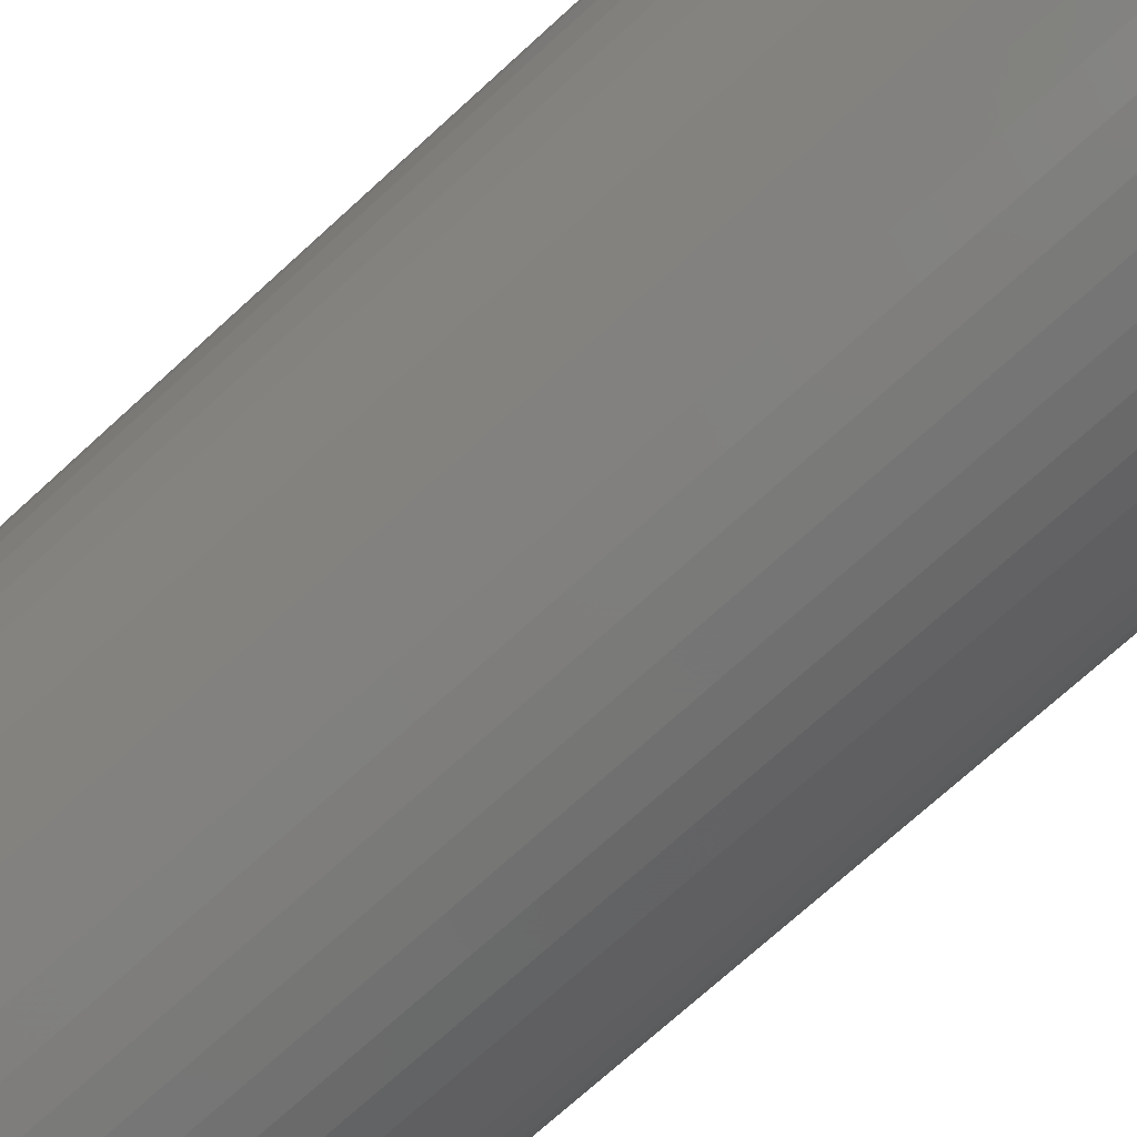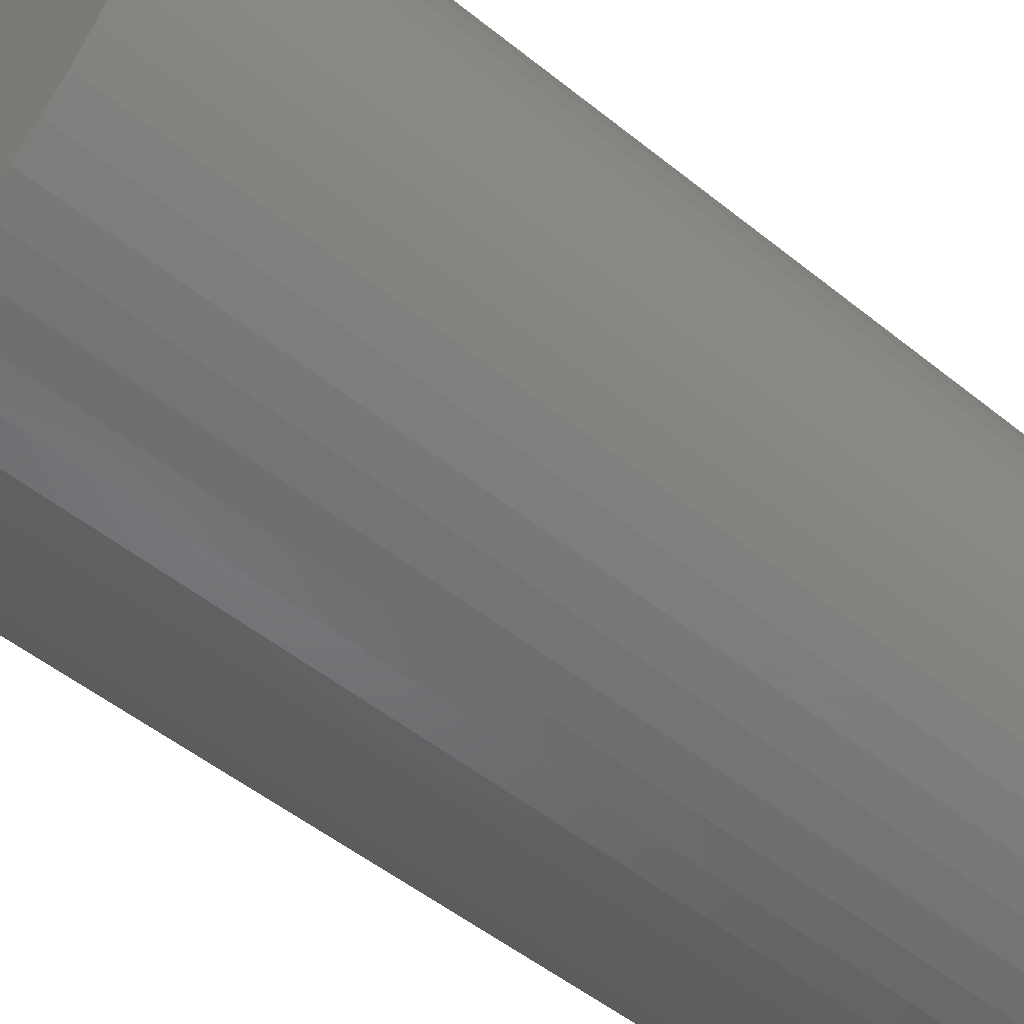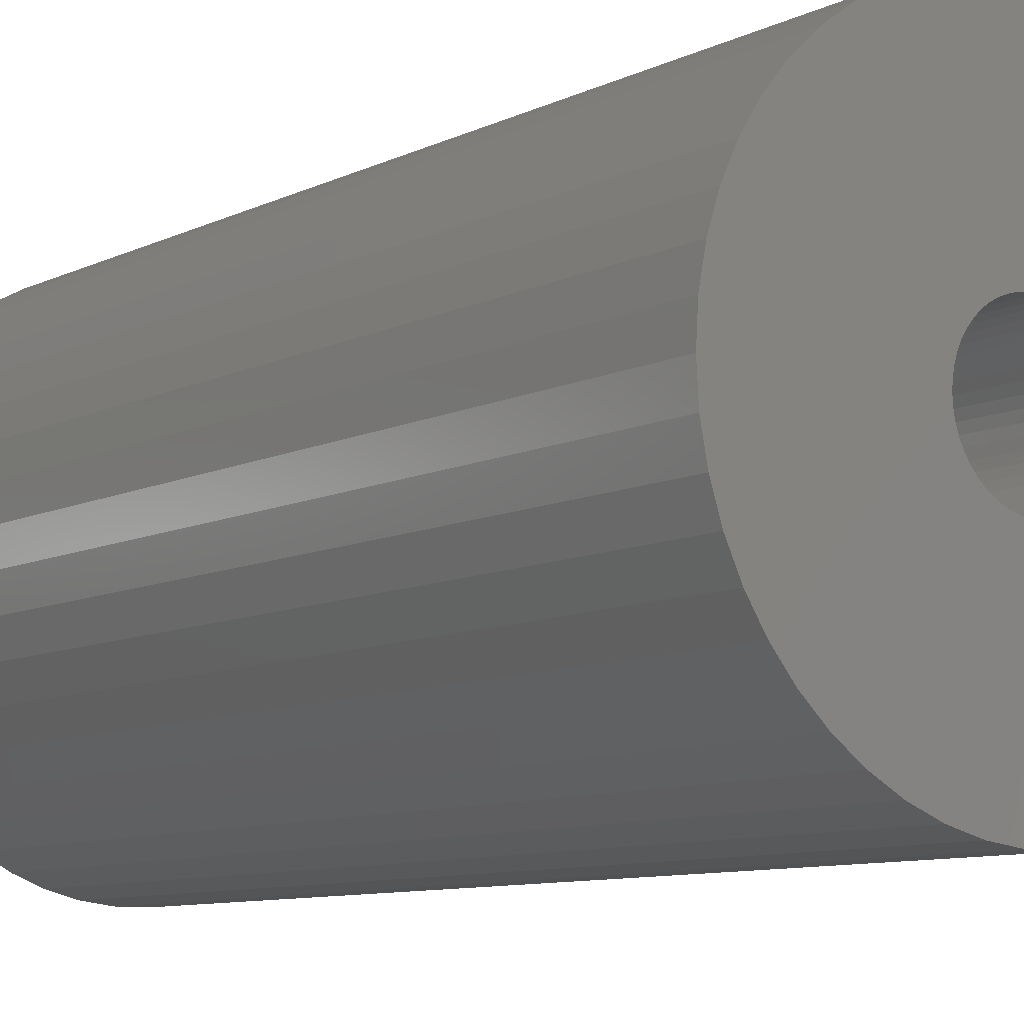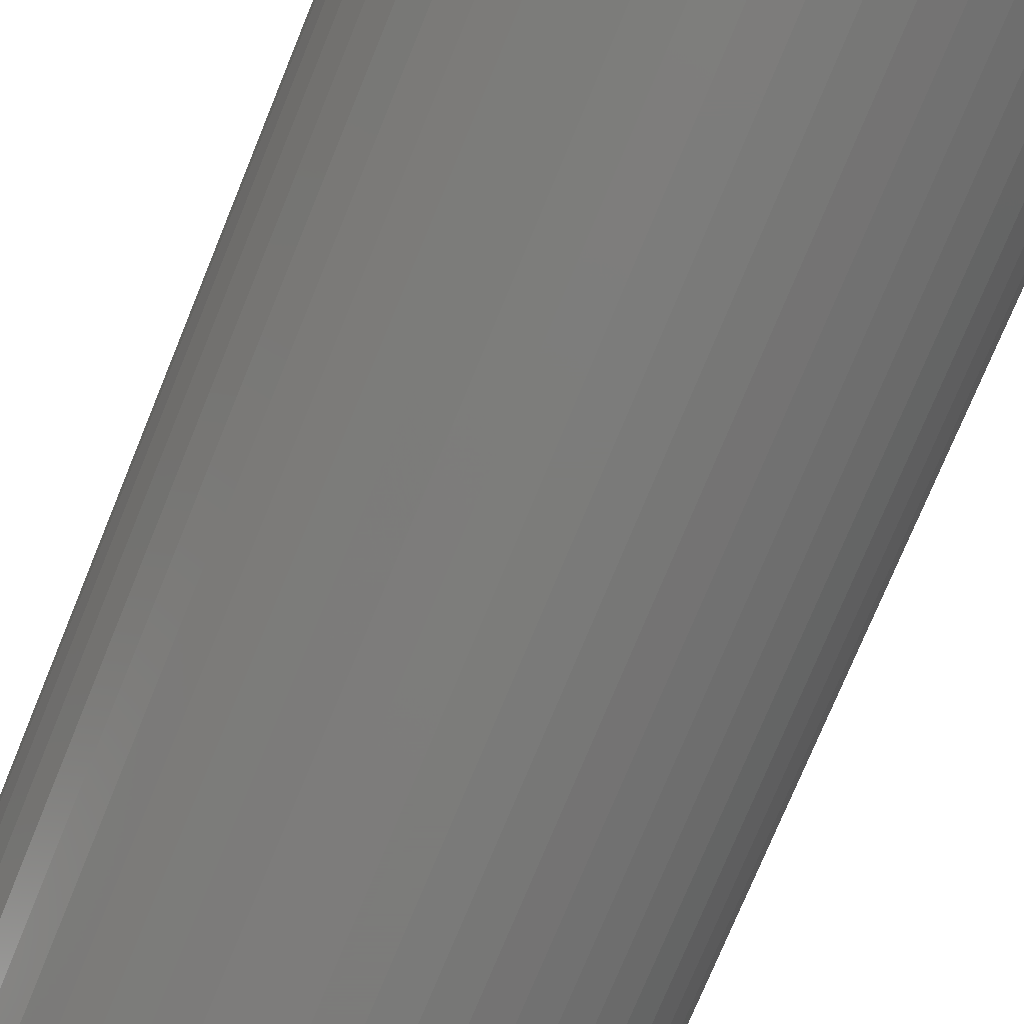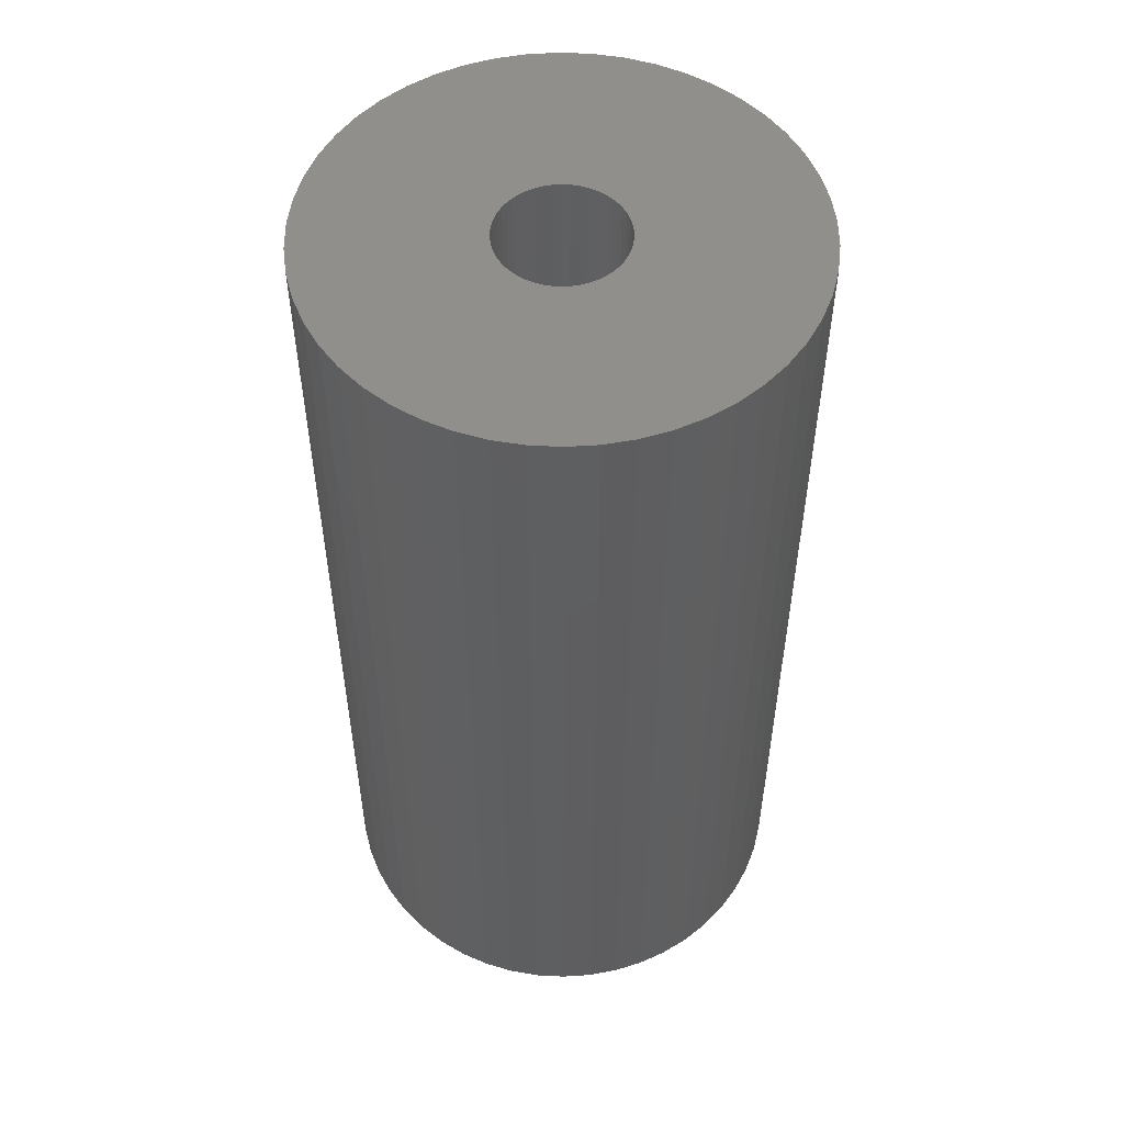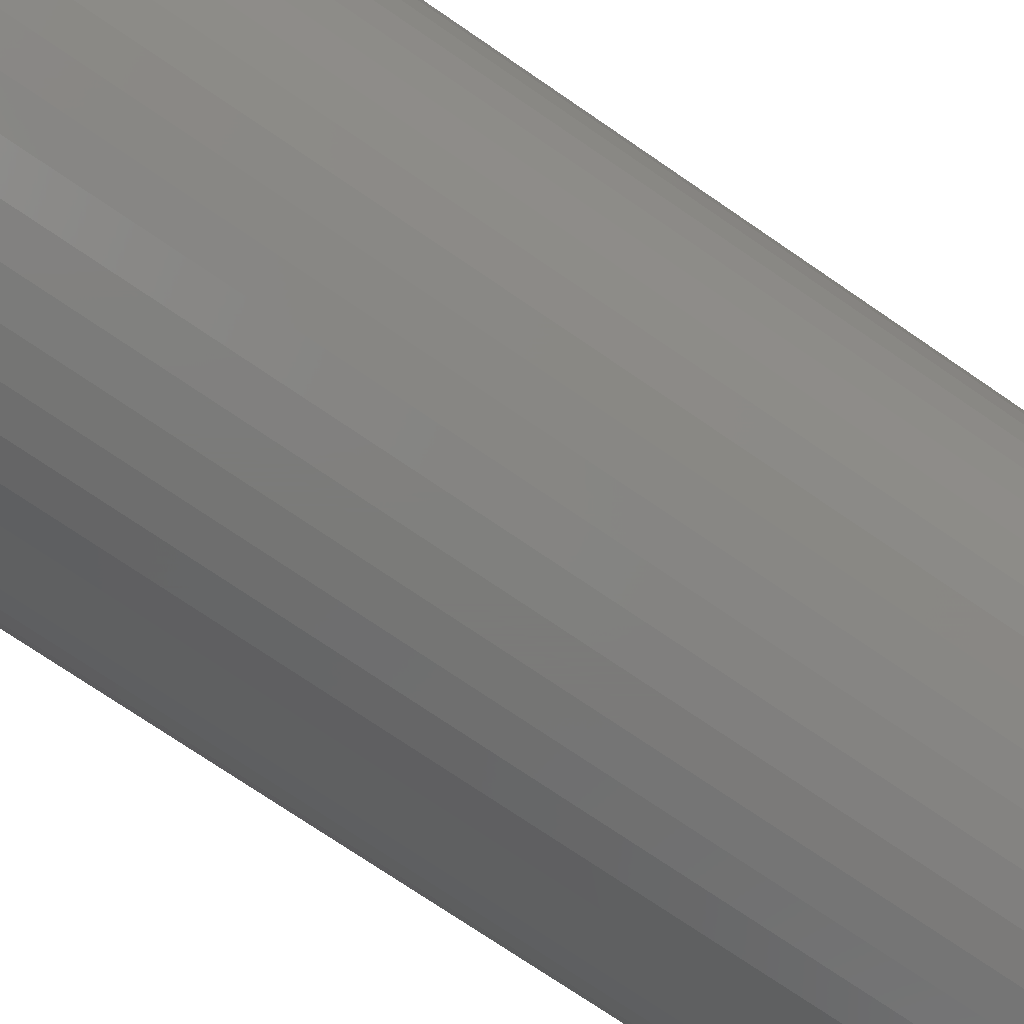
<metadata>
{"format":"stl","ext":"stl","renderer":"f3d","projection":"perspective","resolution":1024,"background":"white","views":[{"elev":-73.1,"azim":-47.7,"up":"+Y"},{"elev":-50.1,"azim":-131.7,"up":"+Y"},{"elev":-8.8,"azim":142.9,"up":"+Y"},{"elev":-75.2,"azim":157.7,"up":"+Y"},{"elev":52.9,"azim":118.4,"up":"+Z"},{"elev":-73.9,"azim":-124.4,"up":"+Y"}]}
</metadata>
<code>
# stl→obj: 200 verts, 400 faces
v 11.5 0 22.5
v 11.41 1.441 -22.5
v 11.41 1.441 22.5
v 11.5 0 -22.5
v -11.5 0 -22.5
v -11.41 1.441 22.5
v -11.41 1.441 -22.5
v -11.5 0 22.5
v 0.7221 11.48 -22.5
v -0.7221 11.48 22.5
v 0.7221 11.48 22.5
v -0.7221 11.48 -22.5
v -0.7221 -11.48 -22.5
v 0.7221 -11.48 22.5
v -0.7221 -11.48 22.5
v 0.7221 -11.48 -22.5
v 8.383 -7.872 22.5
v 9.304 -6.76 -22.5
v 9.304 -6.76 22.5
v 8.383 -7.872 -22.5
v 8.383 7.872 -22.5
v 7.33 8.861 22.5
v 8.383 7.872 22.5
v 7.33 8.861 -22.5
v -7.33 8.861 -22.5
v -8.383 7.872 22.5
v -7.33 8.861 22.5
v -8.383 7.872 -22.5
v -3.554 10.94 -22.5
v -4.896 10.41 22.5
v -3.554 10.94 22.5
v -4.896 10.41 -22.5
v 10.69 4.233 22.5
v 10.08 5.54 -22.5
v 10.08 5.54 22.5
v 10.69 4.233 -22.5
v 4.896 10.41 -22.5
v 3.554 10.94 22.5
v 4.896 10.41 22.5
v 3.554 10.94 -22.5
v 6.162 9.71 -22.5
v 6.162 9.71 22.5
v -10.69 4.233 -22.5
v -10.08 5.54 22.5
v -10.08 5.54 -22.5
v -10.69 4.233 22.5
v -9.304 6.76 -22.5
v -9.304 6.76 22.5
v 3 0 22.5
v 2.976 0.376 22.5
v 11.14 2.86 22.5
v 11.41 -1.441 22.5
v 2.906 0.7461 22.5
v 2.976 -0.376 22.5
v 2.789 1.104 22.5
v 11.14 -2.86 22.5
v 2.629 1.445 22.5
v 9.304 6.76 22.5
v 2.906 -0.7461 22.5
v 2.427 1.763 22.5
v 10.69 -4.233 22.5
v 2.187 2.054 22.5
v 2.789 -1.104 22.5
v 1.912 2.312 22.5
v 10.08 -5.54 22.5
v 1.607 2.533 22.5
v 2.629 -1.445 22.5
v 1.277 2.714 22.5
v 2.427 -1.763 22.5
v 0.9271 2.853 22.5
v 2.155 11.3 22.5
v 0.5621 2.947 22.5
v 0.1884 2.994 22.5
v -0.1884 2.994 22.5
v -0.5621 2.947 22.5
v -2.155 11.3 22.5
v -0.9271 2.853 22.5
v -1.277 2.714 22.5
v -1.607 2.533 22.5
v -6.162 9.71 22.5
v -1.912 2.312 22.5
v -2.187 2.054 22.5
v -2.427 1.763 22.5
v 2.187 -2.054 22.5
v 7.33 -8.861 22.5
v 1.912 -2.312 22.5
v 6.162 -9.71 22.5
v 1.607 -2.533 22.5
v 4.896 -10.41 22.5
v 1.277 -2.714 22.5
v 3.554 -10.94 22.5
v 0.9271 -2.853 22.5
v 2.155 -11.3 22.5
v 0.5621 -2.947 22.5
v 0.1884 -2.994 22.5
v -0.1884 -2.994 22.5
v -0.5621 -2.947 22.5
v -2.155 -11.3 22.5
v -0.9271 -2.853 22.5
v -3.554 -10.94 22.5
v -1.277 -2.714 22.5
v -4.896 -10.41 22.5
v -1.607 -2.533 22.5
v -6.162 -9.71 22.5
v -1.912 -2.312 22.5
v -7.33 -8.861 22.5
v -2.187 -2.054 22.5
v -8.383 -7.872 22.5
v -2.427 -1.763 22.5
v -9.304 -6.76 22.5
v -2.629 -1.445 22.5
v -10.08 -5.54 22.5
v -2.789 -1.104 22.5
v -10.69 -4.233 22.5
v -2.906 -0.7461 22.5
v -11.14 -2.86 22.5
v -2.976 -0.376 22.5
v -11.41 -1.441 22.5
v -3 0 22.5
v -2.629 1.445 22.5
v -2.789 1.104 22.5
v -2.906 0.7461 22.5
v -11.14 2.86 22.5
v -2.976 0.376 22.5
v -2.155 11.3 -22.5
v 3 0 -22.5
v 11.41 -1.441 -22.5
v 2.976 -0.376 -22.5
v 11.14 -2.86 -22.5
v 2.906 -0.7461 -22.5
v 10.69 -4.233 -22.5
v 2.976 0.376 -22.5
v 2.789 -1.104 -22.5
v 10.08 -5.54 -22.5
v 11.14 2.86 -22.5
v 2.629 -1.445 -22.5
v 2.906 0.7461 -22.5
v 2.427 -1.763 -22.5
v 2.187 -2.054 -22.5
v 7.33 -8.861 -22.5
v 2.789 1.104 -22.5
v 1.912 -2.312 -22.5
v 6.162 -9.71 -22.5
v 1.607 -2.533 -22.5
v 4.896 -10.41 -22.5
v 2.629 1.445 -22.5
v 1.277 -2.714 -22.5
v 3.554 -10.94 -22.5
v 9.304 6.76 -22.5
v 2.427 1.763 -22.5
v 0.9271 -2.853 -22.5
v 2.155 -11.3 -22.5
v 0.5621 -2.947 -22.5
v 0.1884 -2.994 -22.5
v -0.1884 -2.994 -22.5
v -0.5621 -2.947 -22.5
v -2.155 -11.3 -22.5
v -0.9271 -2.853 -22.5
v -3.554 -10.94 -22.5
v -1.277 -2.714 -22.5
v -4.896 -10.41 -22.5
v -1.607 -2.533 -22.5
v -6.162 -9.71 -22.5
v -1.912 -2.312 -22.5
v -7.33 -8.861 -22.5
v -2.187 -2.054 -22.5
v -8.383 -7.872 -22.5
v -9.304 -6.76 -22.5
v -2.427 -1.763 -22.5
v 2.187 2.054 -22.5
v 1.912 2.312 -22.5
v 1.607 2.533 -22.5
v 1.277 2.714 -22.5
v 0.9271 2.853 -22.5
v 2.155 11.3 -22.5
v 0.5621 2.947 -22.5
v 0.1884 2.994 -22.5
v -0.1884 2.994 -22.5
v -0.5621 2.947 -22.5
v -0.9271 2.853 -22.5
v -1.277 2.714 -22.5
v -1.607 2.533 -22.5
v -6.162 9.71 -22.5
v -1.912 2.312 -22.5
v -2.187 2.054 -22.5
v -2.427 1.763 -22.5
v -2.629 1.445 -22.5
v -2.789 1.104 -22.5
v -2.906 0.7461 -22.5
v -11.14 2.86 -22.5
v -2.976 0.376 -22.5
v -3 0 -22.5
v -2.629 -1.445 -22.5
v -10.08 -5.54 -22.5
v -2.789 -1.104 -22.5
v -10.69 -4.233 -22.5
v -2.906 -0.7461 -22.5
v -11.14 -2.86 -22.5
v -2.976 -0.376 -22.5
v -11.41 -1.441 -22.5
f 1 2 3
f 2 1 4
f 5 6 7
f 6 5 8
f 9 10 11
f 10 9 12
f 13 14 15
f 14 13 16
f 17 18 19
f 18 17 20
f 21 22 23
f 22 21 24
f 25 26 27
f 26 25 28
f 29 30 31
f 30 29 32
f 33 34 35
f 34 33 36
f 37 38 39
f 38 37 40
f 41 39 42
f 39 41 37
f 43 44 45
f 44 43 46
f 47 26 28
f 26 47 48
f 49 1 3
f 50 3 51
f 1 49 52
f 53 51 33
f 54 52 49
f 55 33 35
f 52 54 56
f 57 35 58
f 59 56 54
f 60 58 23
f 56 59 61
f 62 23 22
f 63 61 59
f 64 22 42
f 61 63 65
f 66 42 39
f 67 65 63
f 68 39 38
f 65 67 19
f 69 19 67
f 3 50 49
f 51 53 50
f 33 55 53
f 35 57 55
f 58 60 57
f 23 62 60
f 70 38 71
f 22 64 62
f 42 66 64
f 39 68 66
f 38 70 68
f 72 71 11
f 71 72 70
f 11 73 72
f 11 74 73
f 10 74 11
f 74 10 75
f 76 75 10
f 75 76 77
f 31 77 76
f 77 31 78
f 30 78 31
f 78 30 79
f 80 79 30
f 79 80 81
f 27 81 80
f 81 27 82
f 26 82 27
f 48 83 26
f 82 26 83
f 19 69 17
f 84 17 69
f 17 84 85
f 86 85 84
f 85 86 87
f 88 87 86
f 87 88 89
f 90 89 88
f 89 90 91
f 92 91 90
f 91 92 93
f 94 93 92
f 93 94 14
f 95 14 94
f 96 14 95
f 15 96 97
f 96 15 14
f 98 97 99
f 100 99 101
f 102 101 103
f 104 103 105
f 97 98 15
f 106 105 107
f 108 107 109
f 110 109 111
f 112 111 113
f 114 113 115
f 116 115 117
f 99 100 98
f 118 117 119
f 83 48 120
f 44 120 48
f 101 102 100
f 120 44 121
f 103 104 102
f 46 121 44
f 105 106 104
f 121 46 122
f 107 108 106
f 123 122 46
f 109 110 108
f 122 123 124
f 111 112 110
f 6 124 123
f 113 114 112
f 124 6 119
f 115 116 114
f 8 119 6
f 117 118 116
f 119 8 118
f 12 76 10
f 76 12 125
f 126 4 127
f 128 127 129
f 4 126 2
f 130 129 131
f 132 2 126
f 133 131 134
f 2 132 135
f 136 134 18
f 137 135 132
f 138 18 20
f 135 137 36
f 139 20 140
f 141 36 137
f 142 140 143
f 36 141 34
f 144 143 145
f 146 34 141
f 147 145 148
f 34 146 149
f 150 149 146
f 127 128 126
f 129 130 128
f 131 133 130
f 134 136 133
f 18 138 136
f 20 139 138
f 151 148 152
f 140 142 139
f 143 144 142
f 145 147 144
f 148 151 147
f 153 152 16
f 152 153 151
f 16 154 153
f 16 155 154
f 13 155 16
f 155 13 156
f 157 156 13
f 156 157 158
f 159 158 157
f 158 159 160
f 161 160 159
f 160 161 162
f 163 162 161
f 162 163 164
f 165 164 163
f 164 165 166
f 167 166 165
f 168 169 167
f 166 167 169
f 149 150 21
f 170 21 150
f 21 170 24
f 171 24 170
f 24 171 41
f 172 41 171
f 41 172 37
f 173 37 172
f 37 173 40
f 174 40 173
f 40 174 175
f 176 175 174
f 175 176 9
f 177 9 176
f 178 9 177
f 12 178 179
f 178 12 9
f 125 179 180
f 29 180 181
f 32 181 182
f 183 182 184
f 179 125 12
f 25 184 185
f 28 185 186
f 47 186 187
f 45 187 188
f 43 188 189
f 190 189 191
f 180 29 125
f 7 191 192
f 169 168 193
f 194 193 168
f 181 32 29
f 193 194 195
f 182 183 32
f 196 195 194
f 184 25 183
f 195 196 197
f 185 28 25
f 198 197 196
f 186 47 28
f 197 198 199
f 187 45 47
f 200 199 198
f 188 43 45
f 199 200 192
f 189 190 43
f 5 192 200
f 191 7 190
f 192 5 7
f 51 36 33
f 36 51 135
f 3 135 51
f 135 3 2
f 58 21 23
f 21 58 149
f 35 149 58
f 149 35 34
f 40 71 38
f 71 40 175
f 175 11 71
f 11 175 9
f 24 42 22
f 42 24 41
f 45 48 47
f 48 45 44
f 190 46 43
f 46 190 123
f 7 123 190
f 123 7 6
f 32 80 30
f 80 32 183
f 183 27 80
f 27 183 25
f 125 31 76
f 31 125 29
f 52 4 1
f 4 52 127
f 194 114 196
f 114 194 112
f 145 87 89
f 87 145 143
f 61 129 56
f 129 61 131
f 159 98 100
f 98 159 157
f 198 118 200
f 118 198 116
f 200 8 5
f 8 200 118
f 196 116 198
f 116 196 114
f 140 17 85
f 17 140 20
f 148 89 91
f 89 148 145
f 152 91 93
f 91 152 148
f 16 93 14
f 93 16 152
f 19 134 65
f 134 19 18
f 56 127 52
f 127 56 129
f 157 15 98
f 15 157 13
f 161 100 102
f 100 161 159
f 167 110 168
f 110 167 108
f 167 106 108
f 106 167 165
f 143 85 87
f 85 143 140
f 65 131 61
f 131 65 134
f 168 112 194
f 112 168 110
f 163 102 104
f 102 163 161
f 165 104 106
f 104 165 163
f 126 50 132
f 50 126 49
f 119 191 124
f 191 119 192
f 178 73 74
f 73 178 177
f 154 96 95
f 96 154 155
f 171 62 64
f 62 171 170
f 185 81 82
f 81 185 184
f 181 77 78
f 77 181 180
f 141 57 146
f 57 141 55
f 132 53 137
f 53 132 50
f 174 68 70
f 68 174 173
f 176 70 72
f 70 176 174
f 172 64 66
f 64 172 171
f 121 187 120
f 187 121 188
f 122 188 121
f 188 122 189
f 180 75 77
f 75 180 179
f 107 169 109
f 169 107 166
f 153 95 94
f 95 153 154
f 137 55 141
f 55 137 53
f 150 62 170
f 62 150 60
f 146 60 150
f 60 146 57
f 177 72 73
f 72 177 176
f 173 66 68
f 66 173 172
f 120 186 83
f 186 120 187
f 83 185 82
f 185 83 186
f 124 189 122
f 189 124 191
f 182 78 79
f 78 182 181
f 184 79 81
f 79 184 182
f 179 74 75
f 74 179 178
f 128 49 126
f 49 128 54
f 139 86 84
f 86 139 142
f 130 54 128
f 54 130 59
f 136 63 133
f 63 136 67
f 139 69 138
f 69 139 84
f 162 105 103
f 105 162 164
f 164 107 105
f 107 164 166
f 109 193 111
f 193 109 169
f 113 197 115
f 197 113 195
f 117 192 119
f 192 117 199
f 147 92 90
f 92 147 151
f 151 94 92
f 94 151 153
f 142 88 86
f 88 142 144
f 144 90 88
f 90 144 147
f 133 59 130
f 59 133 63
f 138 67 136
f 67 138 69
f 155 97 96
f 97 155 156
f 111 195 113
f 195 111 193
f 115 199 117
f 199 115 197
f 156 99 97
f 99 156 158
f 158 101 99
f 101 158 160
f 160 103 101
f 103 160 162

</code>
